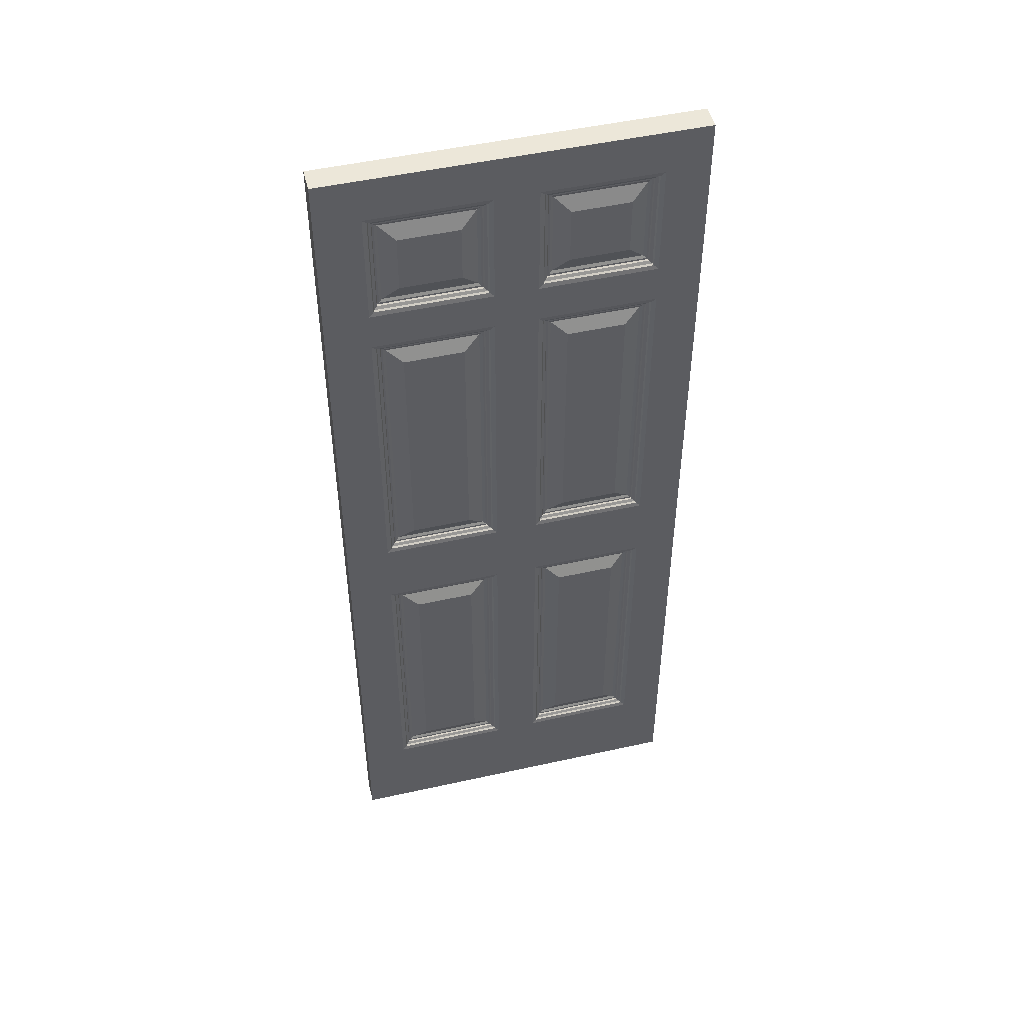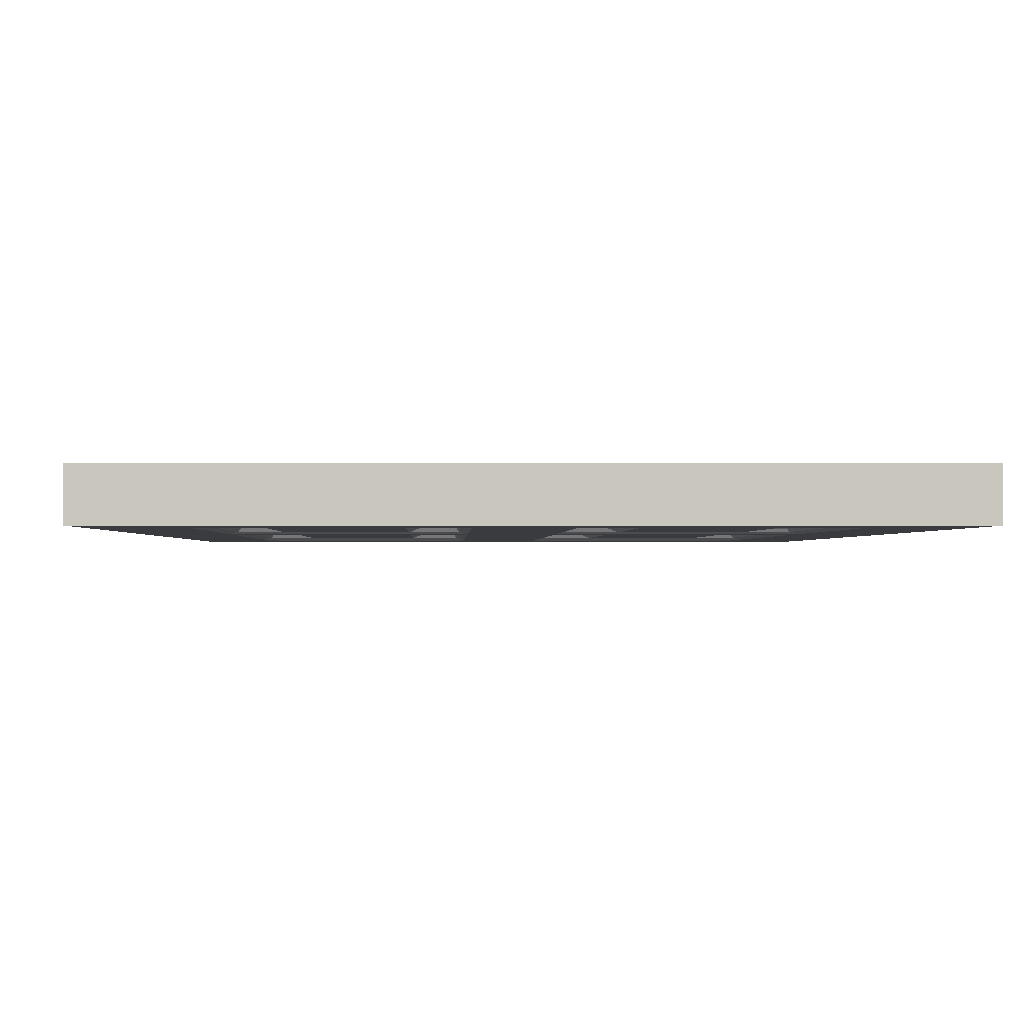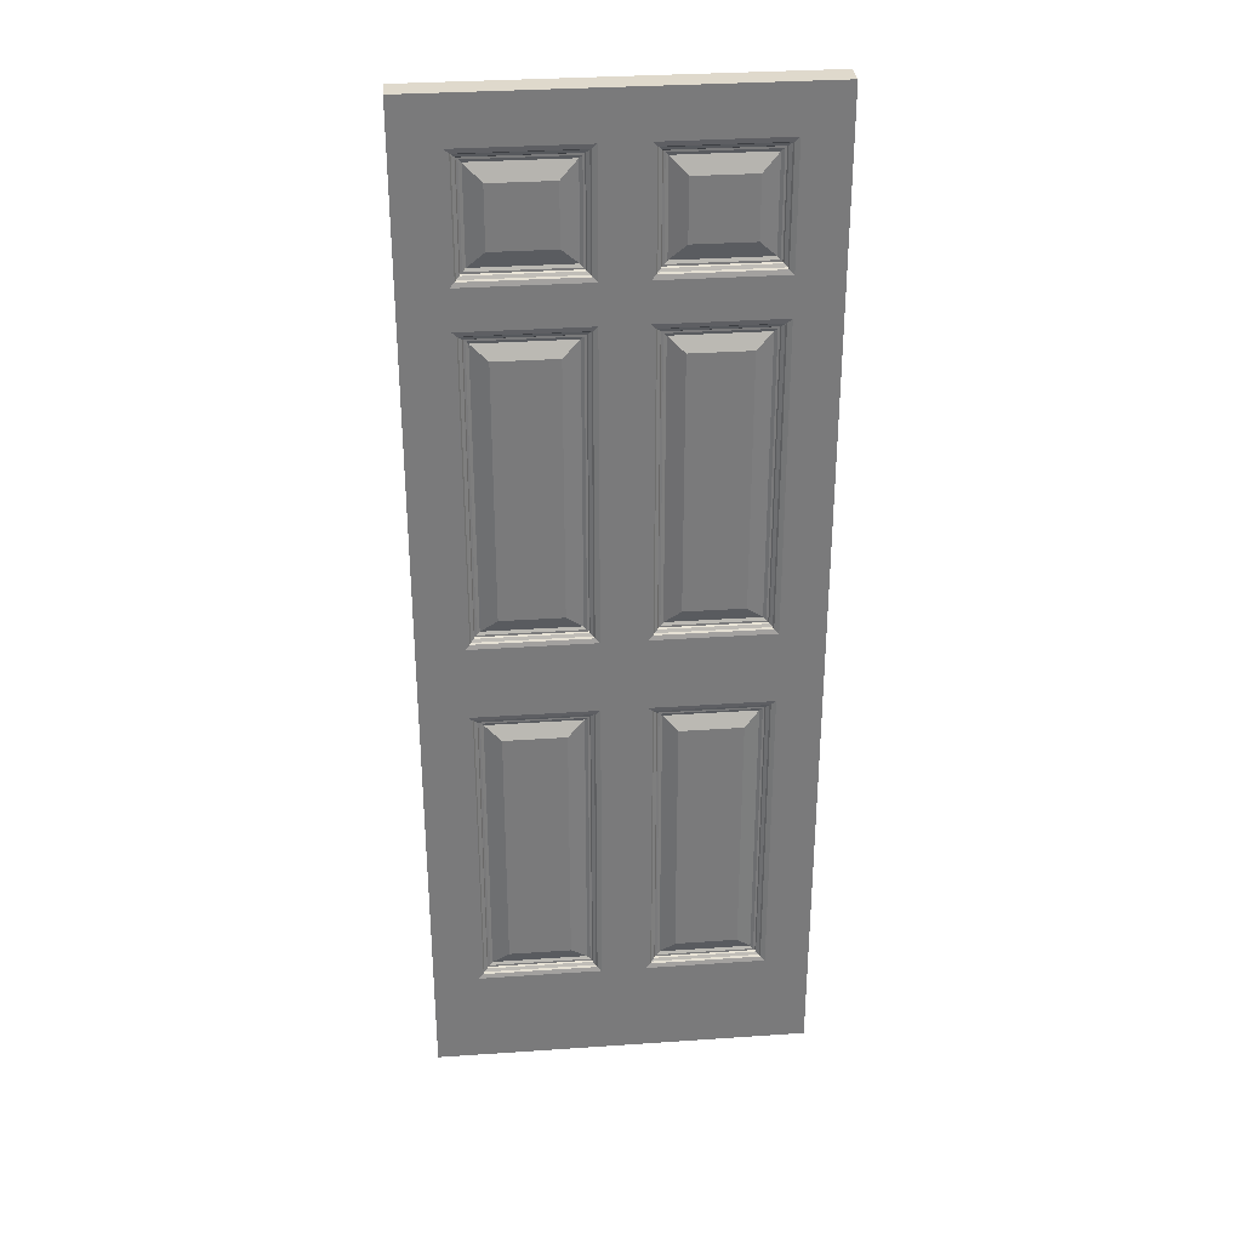
<metadata>
{"format":"obj","ext":"obj","renderer":"f3d","projection":"perspective","resolution":1024,"background":"white","views":[{"elev":49.6,"azim":166.2,"up":"+Y"},{"elev":-0.8,"azim":-1.0,"up":"+Z"},{"elev":32.3,"azim":174.5,"up":"+Y"}]}
</metadata>
<code>
o Door
v 3.795 17.64 -66.29
v 6.254 17.64 -66.29
v 3.795 20.03 -66.29
v 6.254 20.03 -66.29
v 3.133 17 -66.56
v 6.916 17 -66.56
v 3.133 20.67 -66.56
v 6.916 20.67 -66.56
v 3.016 16.88 -66.5
v 7.034 16.88 -66.5
v 3.016 20.78 -66.5
v 7.034 20.78 -66.5
v 2.941 16.81 -66.5
v 7.109 16.81 -66.5
v 2.941 20.86 -66.5
v 7.109 20.86 -66.5
v 2.908 16.78 -66.44
v 7.142 16.78 -66.44
v 2.908 20.89 -66.44
v 7.142 20.89 -66.44
v 2.788 16.66 -66.38
v 7.261 16.66 -66.38
v 2.788 21.01 -66.38
v 7.261 21.01 -66.38
v 2.742 16.61 -66.31
v 7.308 16.61 -66.31
v 2.742 21.06 -66.31
v 7.308 21.06 -66.31
v 2.558 16.43 -66.26
v 7.492 16.43 -66.26
v 2.558 21.24 -66.26
v 7.492 21.24 -66.26
v 9.299 23.09 -66.26
v -2.817 17.64 -66.29
v -0.4288 17.64 -66.29
v -2.817 20.03 -66.29
v -0.4288 20.03 -66.29
v -3.46 17 -66.56
v 0.2142 17 -66.56
v -3.46 20.67 -66.56
v 0.2142 20.67 -66.56
v -3.578 16.88 -66.5
v 0.3319 16.88 -66.5
v -3.578 20.78 -66.5
v 0.3319 20.78 -66.5
v -3.652 16.81 -66.5
v 0.4063 16.81 -66.5
v -3.652 20.86 -66.5
v 0.4063 20.86 -66.5
v -3.685 16.78 -66.44
v 0.4393 16.78 -66.44
v -3.685 20.89 -66.44
v 0.4393 20.89 -66.44
v -3.805 16.66 -66.38
v 0.5591 16.66 -66.38
v -3.805 21.01 -66.38
v 0.5591 21.01 -66.38
v -3.852 16.61 -66.31
v 0.6058 16.61 -66.31
v -3.852 21.06 -66.31
v 0.6058 21.06 -66.31
v -4.036 16.43 -66.26
v 0.7897 16.43 -66.26
v -4.036 21.24 -66.26
v 0.7897 21.24 -66.26
v -5.8 23.09 -66.26
v 1.674 23.09 -66.26
v 3.795 3.346 -66.29
v 6.254 3.346 -66.29
v 3.795 13.68 -66.29
v 6.254 13.68 -66.29
v 3.133 2.772 -66.56
v 6.916 2.772 -66.56
v 3.133 14.25 -66.56
v 6.916 14.25 -66.56
v 3.016 2.654 -66.5
v 7.034 2.654 -66.5
v 3.016 14.37 -66.5
v 7.034 14.37 -66.5
v 2.941 2.58 -66.5
v 7.109 2.58 -66.5
v 2.941 14.44 -66.5
v 7.109 14.44 -66.5
v 2.908 2.547 -66.44
v 7.142 2.547 -66.44
v 2.908 14.48 -66.44
v 7.142 14.48 -66.44
v 2.788 2.427 -66.38
v 7.261 2.427 -66.38
v 2.788 14.6 -66.38
v 7.261 14.6 -66.38
v 2.742 2.38 -66.31
v 7.308 2.38 -66.31
v 2.742 14.64 -66.31
v 7.308 14.64 -66.31
v 2.558 2.196 -66.26
v 7.492 2.196 -66.26
v 2.558 14.83 -66.26
v 7.492 14.83 -66.26
v 9.299 15.62 -66.26
v -2.817 3.346 -66.29
v -0.4288 3.346 -66.29
v -2.817 13.68 -66.29
v -0.4288 13.68 -66.29
v -3.46 2.772 -66.56
v 0.2142 2.772 -66.56
v -3.46 14.25 -66.56
v 0.2142 14.25 -66.56
v -3.578 2.654 -66.5
v 0.3319 2.654 -66.5
v -3.578 14.37 -66.5
v 0.3319 14.37 -66.5
v -3.652 2.58 -66.5
v 0.4063 2.58 -66.5
v -3.652 14.44 -66.5
v 0.4063 14.44 -66.5
v -3.685 2.547 -66.44
v 0.4393 2.547 -66.44
v -3.685 14.48 -66.44
v 0.4393 14.48 -66.44
v -3.805 2.427 -66.38
v 0.5591 2.427 -66.38
v -3.805 14.6 -66.38
v 0.5591 14.6 -66.38
v -3.852 2.38 -66.31
v 0.6058 2.38 -66.31
v -3.852 14.64 -66.31
v 0.6058 14.64 -66.31
v -4.036 2.196 -66.26
v 0.7897 2.196 -66.26
v -4.036 14.83 -66.26
v 0.7897 14.83 -66.26
v -5.8 0.718 -66.26
v -5.8 15.62 -66.26
v 1.674 15.62 -66.26
v -0.3737 -1.946 -66.29
v -2.872 -1.946 -66.29
v -0.3737 -12.31 -66.29
v -2.872 -12.31 -66.29
v 0.2142 -1.371 -66.56
v -3.46 -1.371 -66.56
v 0.2142 -12.88 -66.56
v -3.46 -12.88 -66.56
v 0.3319 -1.253 -66.5
v -3.578 -1.253 -66.5
v 0.3319 -13 -66.5
v -3.578 -13 -66.5
v 0.4063 -1.179 -66.5
v -3.652 -1.179 -66.5
v 0.4063 -13.07 -66.5
v -3.652 -13.07 -66.5
v 0.4393 -1.146 -66.44
v -3.685 -1.146 -66.44
v 0.4393 -13.11 -66.44
v -3.685 -13.11 -66.44
v 0.5591 -1.026 -66.38
v -3.805 -1.026 -66.38
v 0.5591 -13.23 -66.38
v -3.805 -13.23 -66.38
v 0.6058 -0.9791 -66.31
v -3.852 -0.9791 -66.31
v 0.6058 -13.27 -66.31
v -3.852 -13.27 -66.31
v 0.7897 -0.7952 -66.26
v -4.036 -0.7952 -66.26
v 0.7897 -13.46 -66.26
v -4.036 -13.46 -66.26
v -5.8 -17.52 -66.26
v 6.254 -1.946 -66.29
v 3.795 -1.946 -66.29
v 6.254 -12.31 -66.29
v 3.795 -12.31 -66.29
v 6.916 -1.371 -66.56
v 3.133 -1.371 -66.56
v 6.916 -12.88 -66.56
v 3.133 -12.88 -66.56
v 7.034 -1.253 -66.5
v 3.016 -1.253 -66.5
v 7.034 -13 -66.5
v 3.016 -13 -66.5
v 7.109 -1.179 -66.5
v 2.941 -1.179 -66.5
v 7.109 -13.07 -66.5
v 2.941 -13.07 -66.5
v 7.142 -1.146 -66.44
v 2.908 -1.146 -66.44
v 7.142 -13.11 -66.44
v 2.908 -13.11 -66.44
v 7.261 -1.026 -66.38
v 2.788 -1.026 -66.38
v 7.261 -13.23 -66.38
v 2.788 -13.23 -66.38
v 7.308 -0.9791 -66.31
v 2.742 -0.9791 -66.31
v 7.308 -13.27 -66.31
v 2.742 -13.27 -66.31
v 7.492 -0.7952 -66.26
v 2.558 -0.7952 -66.26
v 7.492 -13.46 -66.26
v 2.558 -13.46 -66.26
v 9.299 -17.52 -66.26
v 1.674 -17.52 -66.26
v 9.299 0.718 -66.26
v 1.674 0.718 -66.26
v 3.795 17.64 -67.24
v 6.254 17.64 -67.24
v 3.795 20.03 -67.24
v 6.254 20.03 -67.24
v 3.133 17 -66.98
v 6.916 17 -66.98
v 3.133 20.67 -66.98
v 6.916 20.67 -66.98
v 3.016 16.88 -67.03
v 7.034 16.88 -67.03
v 3.016 20.78 -67.03
v 7.034 20.78 -67.03
v 2.941 16.81 -67.03
v 7.109 16.81 -67.03
v 2.941 20.86 -67.03
v 7.109 20.86 -67.03
v 2.908 16.78 -67.09
v 7.142 16.78 -67.09
v 2.908 20.89 -67.09
v 7.142 20.89 -67.09
v 2.788 16.66 -67.15
v 7.261 16.66 -67.15
v 2.788 21.01 -67.15
v 7.261 21.01 -67.15
v 2.742 16.61 -67.22
v 7.308 16.61 -67.22
v 2.742 21.06 -67.22
v 7.308 21.06 -67.22
v 2.558 16.43 -67.27
v 7.492 16.43 -67.27
v 2.558 21.24 -67.27
v 7.492 21.24 -67.27
v 9.299 23.09 -67.27
v -2.817 17.64 -67.24
v -0.4288 17.64 -67.24
v -2.817 20.03 -67.24
v -0.4288 20.03 -67.24
v -3.46 17 -66.98
v 0.2142 17 -66.98
v -3.46 20.67 -66.98
v 0.2142 20.67 -66.98
v -3.578 16.88 -67.03
v 0.3319 16.88 -67.03
v -3.578 20.78 -67.03
v 0.3319 20.78 -67.03
v -3.652 16.81 -67.03
v 0.4063 16.81 -67.03
v -3.652 20.86 -67.03
v 0.4063 20.86 -67.03
v -3.685 16.78 -67.09
v 0.4393 16.78 -67.09
v -3.685 20.89 -67.09
v 0.4393 20.89 -67.09
v -3.805 16.66 -67.15
v 0.5591 16.66 -67.15
v -3.805 21.01 -67.15
v 0.5591 21.01 -67.15
v -3.852 16.61 -67.22
v 0.6058 16.61 -67.22
v -3.852 21.06 -67.22
v 0.6058 21.06 -67.22
v -4.036 16.43 -67.27
v 0.7897 16.43 -67.27
v -4.036 21.24 -67.27
v 0.7897 21.24 -67.27
v -5.8 23.09 -67.27
v 1.674 23.09 -67.27
v 3.795 3.346 -67.24
v 6.254 3.346 -67.24
v 3.795 13.68 -67.24
v 6.254 13.68 -67.24
v 3.133 2.772 -66.98
v 6.916 2.772 -66.98
v 3.133 14.25 -66.98
v 6.916 14.25 -66.98
v 3.016 2.654 -67.03
v 7.034 2.654 -67.03
v 3.016 14.37 -67.03
v 7.034 14.37 -67.03
v 2.941 2.58 -67.03
v 7.109 2.58 -67.03
v 2.941 14.44 -67.03
v 7.109 14.44 -67.03
v 2.908 2.547 -67.09
v 7.142 2.547 -67.09
v 2.908 14.48 -67.09
v 7.142 14.48 -67.09
v 2.788 2.427 -67.15
v 7.261 2.427 -67.15
v 2.788 14.6 -67.15
v 7.261 14.6 -67.15
v 2.742 2.38 -67.22
v 7.308 2.38 -67.22
v 2.742 14.64 -67.22
v 7.308 14.64 -67.22
v 2.558 2.196 -67.27
v 7.492 2.196 -67.27
v 2.558 14.83 -67.27
v 7.492 14.83 -67.27
v 9.299 15.62 -67.27
v -2.817 3.346 -67.24
v -0.4288 3.346 -67.24
v -2.817 13.68 -67.24
v -0.4288 13.68 -67.24
v -3.46 2.772 -66.98
v 0.2142 2.772 -66.98
v -3.46 14.25 -66.98
v 0.2142 14.25 -66.98
v -3.578 2.654 -67.03
v 0.3319 2.654 -67.03
v -3.578 14.37 -67.03
v 0.3319 14.37 -67.03
v -3.652 2.58 -67.03
v 0.4063 2.58 -67.03
v -3.652 14.44 -67.03
v 0.4063 14.44 -67.03
v -3.685 2.547 -67.09
v 0.4393 2.547 -67.09
v -3.685 14.48 -67.09
v 0.4393 14.48 -67.09
v -3.805 2.427 -67.15
v 0.5591 2.427 -67.15
v -3.805 14.6 -67.15
v 0.5591 14.6 -67.15
v -3.852 2.38 -67.22
v 0.6058 2.38 -67.22
v -3.852 14.64 -67.22
v 0.6058 14.64 -67.22
v -4.036 2.196 -67.27
v 0.7897 2.196 -67.27
v -4.036 14.83 -67.27
v 0.7897 14.83 -67.27
v -5.8 0.718 -67.27
v -5.8 15.62 -67.27
v 1.674 15.62 -67.27
v -0.3737 -1.946 -67.24
v -2.872 -1.946 -67.24
v -0.3737 -12.31 -67.24
v -2.872 -12.31 -67.24
v 0.2142 -1.371 -66.98
v -3.46 -1.371 -66.98
v 0.2142 -12.88 -66.98
v -3.46 -12.88 -66.98
v 0.3319 -1.253 -67.03
v -3.578 -1.253 -67.03
v 0.3319 -13 -67.03
v -3.578 -13 -67.03
v 0.4063 -1.179 -67.03
v -3.652 -1.179 -67.03
v 0.4063 -13.07 -67.03
v -3.652 -13.07 -67.03
v 0.4393 -1.146 -67.09
v -3.685 -1.146 -67.09
v 0.4393 -13.11 -67.09
v -3.685 -13.11 -67.09
v 0.5591 -1.026 -67.15
v -3.805 -1.026 -67.15
v 0.5591 -13.23 -67.15
v -3.805 -13.23 -67.15
v 0.6058 -0.9791 -67.22
v -3.852 -0.9791 -67.22
v 0.6058 -13.27 -67.22
v -3.852 -13.27 -67.22
v 0.7897 -0.7952 -67.27
v -4.036 -0.7952 -67.27
v 0.7897 -13.46 -67.27
v -4.036 -13.46 -67.27
v -5.8 -17.52 -67.27
v 6.254 -1.946 -67.24
v 3.795 -1.946 -67.24
v 6.254 -12.31 -67.24
v 3.795 -12.31 -67.24
v 6.916 -1.371 -66.98
v 3.133 -1.371 -66.98
v 6.916 -12.88 -66.98
v 3.133 -12.88 -66.98
v 7.034 -1.253 -67.03
v 3.016 -1.253 -67.03
v 7.034 -13 -67.03
v 3.016 -13 -67.03
v 7.109 -1.179 -67.03
v 2.941 -1.179 -67.03
v 7.109 -13.07 -67.03
v 2.941 -13.07 -67.03
v 7.142 -1.146 -67.09
v 2.908 -1.146 -67.09
v 7.142 -13.11 -67.09
v 2.908 -13.11 -67.09
v 7.261 -1.026 -67.15
v 2.788 -1.026 -67.15
v 7.261 -13.23 -67.15
v 2.788 -13.23 -67.15
v 7.308 -0.9791 -67.22
v 2.742 -0.9791 -67.22
v 7.308 -13.27 -67.22
v 2.742 -13.27 -67.22
v 7.492 -0.7952 -67.27
v 2.558 -0.7952 -67.27
v 7.492 -13.46 -67.27
v 2.558 -13.46 -67.27
v 9.299 -17.52 -67.27
v 1.674 -17.52 -67.27
v 9.299 0.718 -67.27
v 1.674 0.718 -67.27
f 1 2 4 3
f 7 11 9 5
f 2 6 8 4
f 3 7 5 1
f 4 8 7 3
f 1 5 6 2
f 12 16 15 11
f 8 12 11 7
f 5 9 10 6
f 6 10 12 8
f 14 18 20 16
f 9 13 14 10
f 10 14 16 12
f 11 15 13 9
f 20 24 23 19
f 15 19 17 13
f 16 20 19 15
f 13 17 18 14
f 21 25 26 22
f 17 21 22 18
f 18 22 24 20
f 19 23 21 17
f 26 30 32 28
f 22 26 28 24
f 23 27 25 21
f 24 28 27 23
f 27 31 29 25
f 28 32 31 27
f 25 29 30 26
f 30 100 33 32
f 31 67 135 29
f 32 33 67 31
f 29 135 100 30
f 34 35 37 36
f 40 44 42 38
f 35 39 41 37
f 36 40 38 34
f 37 41 40 36
f 34 38 39 35
f 45 49 48 44
f 41 45 44 40
f 38 42 43 39
f 39 43 45 41
f 47 51 53 49
f 42 46 47 43
f 43 47 49 45
f 44 48 46 42
f 53 57 56 52
f 48 52 50 46
f 49 53 52 48
f 46 50 51 47
f 54 58 59 55
f 50 54 55 51
f 51 55 57 53
f 52 56 54 50
f 59 63 65 61
f 55 59 61 57
f 56 60 58 54
f 57 61 60 56
f 60 64 62 58
f 61 65 64 60
f 58 62 63 59
f 63 135 67 65
f 64 66 134 62
f 65 67 66 64
f 62 134 135 63
f 68 69 71 70
f 74 78 76 72
f 69 73 75 71
f 70 74 72 68
f 71 75 74 70
f 68 72 73 69
f 79 83 82 78
f 75 79 78 74
f 72 76 77 73
f 73 77 79 75
f 81 85 87 83
f 76 80 81 77
f 77 81 83 79
f 78 82 80 76
f 87 91 90 86
f 82 86 84 80
f 83 87 86 82
f 80 84 85 81
f 88 92 93 89
f 84 88 89 85
f 85 89 91 87
f 86 90 88 84
f 93 97 99 95
f 89 93 95 91
f 90 94 92 88
f 91 95 94 90
f 94 98 96 92
f 95 99 98 94
f 92 96 97 93
f 97 203 100 99
f 98 135 204 96
f 99 100 135 98
f 96 204 203 97
f 101 102 104 103
f 107 111 109 105
f 102 106 108 104
f 103 107 105 101
f 104 108 107 103
f 101 105 106 102
f 112 116 115 111
f 108 112 111 107
f 105 109 110 106
f 106 110 112 108
f 114 118 120 116
f 109 113 114 110
f 110 114 116 112
f 111 115 113 109
f 120 124 123 119
f 115 119 117 113
f 116 120 119 115
f 113 117 118 114
f 121 125 126 122
f 117 121 122 118
f 118 122 124 120
f 119 123 121 117
f 126 130 132 128
f 122 126 128 124
f 123 127 125 121
f 124 128 127 123
f 127 131 129 125
f 128 132 131 127
f 125 129 130 126
f 130 204 135 132
f 131 134 133 129
f 132 135 134 131
f 129 133 204 130
f 136 137 139 138
f 142 146 144 140
f 137 141 143 139
f 138 142 140 136
f 139 143 142 138
f 136 140 141 137
f 147 151 150 146
f 143 147 146 142
f 140 144 145 141
f 141 145 147 143
f 149 153 155 151
f 144 148 149 145
f 145 149 151 147
f 146 150 148 144
f 155 159 158 154
f 150 154 152 148
f 151 155 154 150
f 148 152 153 149
f 156 160 161 157
f 152 156 157 153
f 153 157 159 155
f 154 158 156 152
f 161 165 167 163
f 157 161 163 159
f 158 162 160 156
f 159 163 162 158
f 162 166 164 160
f 163 167 166 162
f 160 164 165 161
f 165 133 168 167
f 166 202 204 164
f 167 168 202 166
f 164 204 133 165
f 169 170 172 171
f 175 179 177 173
f 170 174 176 172
f 171 175 173 169
f 172 176 175 171
f 169 173 174 170
f 180 184 183 179
f 176 180 179 175
f 173 177 178 174
f 174 178 180 176
f 182 186 188 184
f 177 181 182 178
f 178 182 184 180
f 179 183 181 177
f 188 192 191 187
f 183 187 185 181
f 184 188 187 183
f 181 185 186 182
f 189 193 194 190
f 185 189 190 186
f 186 190 192 188
f 187 191 189 185
f 194 198 200 196
f 190 194 196 192
f 191 195 193 189
f 192 196 195 191
f 195 199 197 193
f 196 200 199 195
f 193 197 198 194
f 198 204 202 200
f 199 201 203 197
f 200 202 201 199
f 197 203 204 198
f 205 207 208 206
f 211 209 213 215
f 206 208 212 210
f 207 205 209 211
f 208 207 211 212
f 205 206 210 209
f 216 215 219 220
f 212 211 215 216
f 209 210 214 213
f 210 212 216 214
f 218 220 224 222
f 213 214 218 217
f 214 216 220 218
f 215 213 217 219
f 224 223 227 228
f 219 217 221 223
f 220 219 223 224
f 217 218 222 221
f 225 226 230 229
f 221 222 226 225
f 222 224 228 226
f 223 221 225 227
f 230 232 236 234
f 226 228 232 230
f 227 225 229 231
f 228 227 231 232
f 231 229 233 235
f 232 231 235 236
f 229 230 234 233
f 234 236 237 304
f 235 233 339 271
f 236 235 271 237
f 233 234 304 339
f 238 240 241 239
f 244 242 246 248
f 239 241 245 243
f 240 238 242 244
f 241 240 244 245
f 238 239 243 242
f 249 248 252 253
f 245 244 248 249
f 242 243 247 246
f 243 245 249 247
f 251 253 257 255
f 246 247 251 250
f 247 249 253 251
f 248 246 250 252
f 257 256 260 261
f 252 250 254 256
f 253 252 256 257
f 250 251 255 254
f 258 259 263 262
f 254 255 259 258
f 255 257 261 259
f 256 254 258 260
f 263 265 269 267
f 259 261 265 263
f 260 258 262 264
f 261 260 264 265
f 264 262 266 268
f 265 264 268 269
f 262 263 267 266
f 267 269 271 339
f 268 266 338 270
f 269 268 270 271
f 266 267 339 338
f 272 274 275 273
f 278 276 280 282
f 273 275 279 277
f 274 272 276 278
f 275 274 278 279
f 272 273 277 276
f 283 282 286 287
f 279 278 282 283
f 276 277 281 280
f 277 279 283 281
f 285 287 291 289
f 280 281 285 284
f 281 283 287 285
f 282 280 284 286
f 291 290 294 295
f 286 284 288 290
f 287 286 290 291
f 284 285 289 288
f 292 293 297 296
f 288 289 293 292
f 289 291 295 293
f 290 288 292 294
f 297 299 303 301
f 293 295 299 297
f 294 292 296 298
f 295 294 298 299
f 298 296 300 302
f 299 298 302 303
f 296 297 301 300
f 301 303 304 407
f 302 300 408 339
f 303 302 339 304
f 300 301 407 408
f 305 307 308 306
f 311 309 313 315
f 306 308 312 310
f 307 305 309 311
f 308 307 311 312
f 305 306 310 309
f 316 315 319 320
f 312 311 315 316
f 309 310 314 313
f 310 312 316 314
f 318 320 324 322
f 313 314 318 317
f 314 316 320 318
f 315 313 317 319
f 324 323 327 328
f 319 317 321 323
f 320 319 323 324
f 317 318 322 321
f 325 326 330 329
f 321 322 326 325
f 322 324 328 326
f 323 321 325 327
f 330 332 336 334
f 326 328 332 330
f 327 325 329 331
f 328 327 331 332
f 331 329 333 335
f 332 331 335 336
f 329 330 334 333
f 334 336 339 408
f 335 333 337 338
f 336 335 338 339
f 333 334 408 337
f 340 342 343 341
f 346 344 348 350
f 341 343 347 345
f 342 340 344 346
f 343 342 346 347
f 340 341 345 344
f 351 350 354 355
f 347 346 350 351
f 344 345 349 348
f 345 347 351 349
f 353 355 359 357
f 348 349 353 352
f 349 351 355 353
f 350 348 352 354
f 359 358 362 363
f 354 352 356 358
f 355 354 358 359
f 352 353 357 356
f 360 361 365 364
f 356 357 361 360
f 357 359 363 361
f 358 356 360 362
f 365 367 371 369
f 361 363 367 365
f 362 360 364 366
f 363 362 366 367
f 366 364 368 370
f 367 366 370 371
f 364 365 369 368
f 369 371 372 337
f 370 368 408 406
f 371 370 406 372
f 368 369 337 408
f 373 375 376 374
f 379 377 381 383
f 374 376 380 378
f 375 373 377 379
f 376 375 379 380
f 373 374 378 377
f 384 383 387 388
f 380 379 383 384
f 377 378 382 381
f 378 380 384 382
f 386 388 392 390
f 381 382 386 385
f 382 384 388 386
f 383 381 385 387
f 392 391 395 396
f 387 385 389 391
f 388 387 391 392
f 385 386 390 389
f 393 394 398 397
f 389 390 394 393
f 390 392 396 394
f 391 389 393 395
f 398 400 404 402
f 394 396 400 398
f 395 393 397 399
f 396 395 399 400
f 399 397 401 403
f 400 399 403 404
f 397 398 402 401
f 402 404 406 408
f 403 401 407 405
f 404 403 405 406
f 401 402 408 407
f 202 168 372 406
f 201 202 406 405
f 203 201 405 407
f 100 203 407 304
f 33 100 304 237
f 67 33 237 271
f 66 67 271 270
f 134 66 270 338
f 133 134 338 337
f 168 133 337 372

</code>
